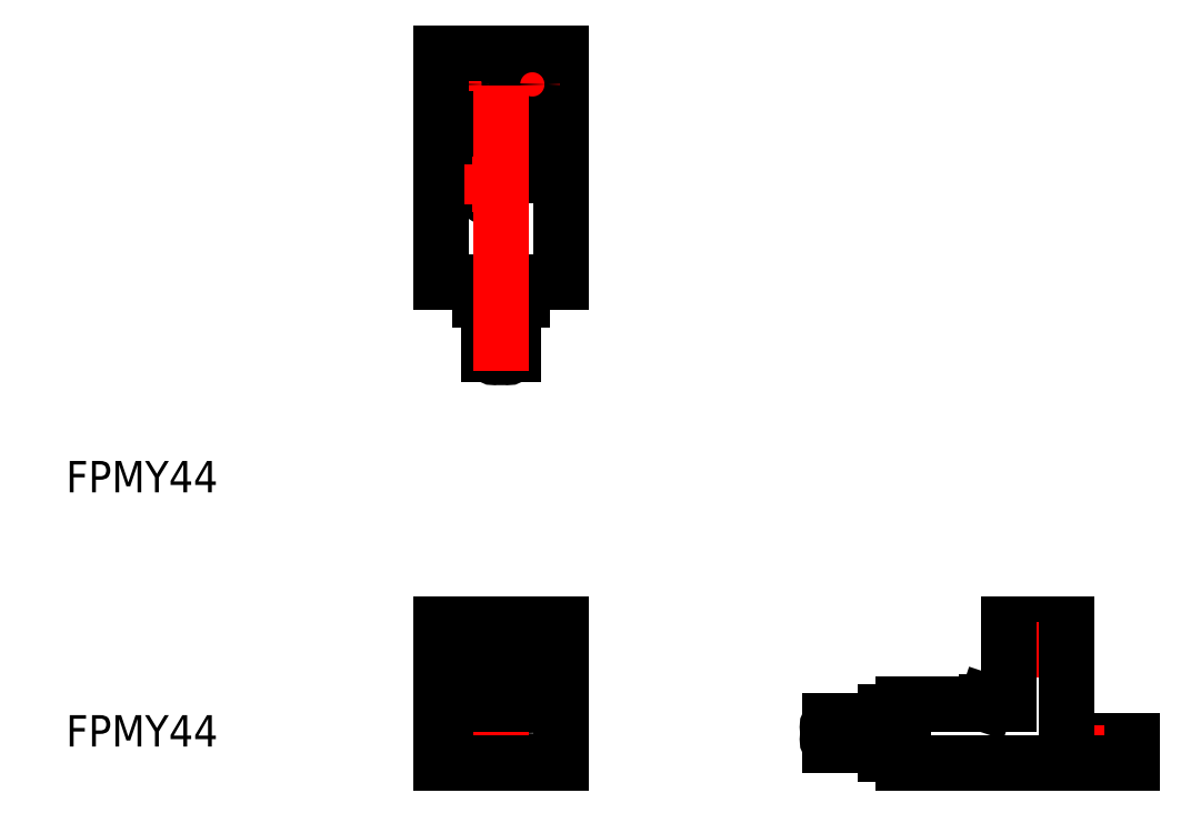
<metadata>
{"format":"dxf","ext":"dxf","renderer":"ezdxf+matplotlib","layout":"modelspace","background":"white","min_lineweight":24,"dpi":150}
</metadata>
<code>
0
SECTION
2
ENTITIES
0
LINE
8
0
10
42.37
20
34.45
30
0
11
48.77
21
34.45
31
0
0
LINE
8
0
10
48.77
20
21.45
30
0
11
56.07
21
21.45
31
0
0
LINE
8
CENTER
10
52.57
20
23.15
30
0
11
52.57
21
17.03
31
0
0
LINE
8
0
10
56.07
20
21.45
30
0
11
56.07
21
18.95
31
0
0
LINE
8
CENTER
10
45.17
20
31.55
30
0
11
45.97
21
31.55
31
0
0
LINE
8
CENTER
10
45.57
20
32.45
30
0
11
45.57
21
30.65
31
0
0
LINE
8
0
10
39.77
20
25.45
30
0
11
39.87
21
25.75
31
0
0
LINE
8
0
10
39.87
20
25.75
30
0
11
42.37
21
25.75
31
0
0
LINE
8
0
10
30.57
20
24.65
30
0
11
28.57
21
24.65
31
0
0
LINE
8
0
10
42.37
20
25.45
30
0
11
30.57
21
25.45
31
0
0
LINE
8
0
10
28.57
20
19.85
30
0
11
30.57
21
19.85
31
0
0
LINE
8
0
10
30.57
20
25.45
30
0
11
30.57
21
18.95
31
0
0
LINE
8
0
10
28.57
20
24.65
30
0
11
28.57
21
19.85
31
0
0
LINE
8
0
10
56.07
20
18.95
30
0
11
30.57
21
18.95
31
0
0
LINE
8
0
10
48.77
20
34.45
30
0
11
48.77
21
21.45
31
0
0
LINE
8
0
10
42.37
20
25.45
30
0
11
42.37
21
34.45
31
0
0
LINE
8
0
10
-7.578
20
72.6
30
0
11
-7.578
21
98.1
31
0
0
LINE
8
CENTER
10
-10.78
20
96.83
30
0
11
-10.78
21
92.38
31
0
0
LINE
8
CENTER
10
-17.78
20
96.83
30
0
11
-17.78
21
92.38
31
0
0
LINE
8
CENTER
10
-15.55
20
94.6
30
0
11
-20
21
94.6
31
0
0
CIRCLE
8
0
10
-17.78
20
94.6
30
0
40
1.75
0
LINE
8
0
10
-16.78
20
87.6
30
0
11
-11.78
21
87.6
31
0
0
ARC
8
0
10
-15.28
20
83.4
30
0
40
2
50
30
51
138.6
0
CIRCLE
8
0
10
-15.28
20
83.4
30
0
40
1.5
0
LINE
8
0
10
-16.78
20
84.4
30
0
11
-20.98
21
84.4
31
0
0
LINE
8
0
10
-16.78
20
90.8
30
0
11
-16.78
21
84.4
31
0
0
LINE
8
0
10
-11.78
20
84.4
30
0
11
-11.78
21
90.8
31
0
0
LINE
8
0
10
-11.88
20
70.6
30
0
11
-11.88
21
72.6
31
0
0
LINE
8
0
10
-16.68
20
72.6
30
0
11
-16.68
21
70.6
31
0
0
LINE
8
0
10
-16.68
20
70.6
30
0
11
-11.88
21
70.6
31
0
0
ARC
8
0
10
-13.6
20
65.06
30
0
40
0.9094
50
222.1
51
317.9
0
ARC
8
0
10
-14.95
20
63.84
30
0
40
0.9094
50
42.08
51
137.9
0
ARC
8
0
10
-14.95
20
65.06
30
0
40
0.9094
50
222.1
51
317.9
0
LINE
8
0
10
-12.93
20
70.6
30
0
11
-12.93
21
64.45
31
0
0
LINE
8
0
10
-15.63
20
64.45
30
0
11
-15.63
21
70.6
31
0
0
LINE
8
0
10
-20.98
20
98.1
30
0
11
-20.98
21
72.6
31
0
0
LINE
8
0
10
-20.98
20
72.6
30
0
11
-7.578
21
72.6
31
0
0
LINE
8
0
10
-13.55
20
84.4
30
0
11
-7.578
21
84.4
31
0
0
LINE
8
0
10
-20.98
20
90.8
30
0
11
-7.578
21
90.8
31
0
0
LINE
8
0
10
-7.578
20
98.1
30
0
11
-20.98
21
98.1
31
0
0
LINE
8
CENTER
10
-8.552
20
94.6
30
0
11
-13
21
94.6
31
0
0
CIRCLE
8
0
10
-10.78
20
94.6
30
0
40
1.75
0
ARC
8
0
10
23.03
20
22.93
30
0
40
0.9094
50
132.1
51
227.9
0
ARC
8
0
10
23.03
20
21.58
30
0
40
0.9094
50
132.1
51
227.9
0
ARC
8
0
10
21.81
20
22.93
30
0
40
0.9094
50
312.1
51
47.92
0
LINE
8
0
10
-7.578
20
18.95
30
0
11
-7.578
21
34.45
31
0
0
LINE
8
0
10
-20.98
20
34.45
30
0
11
-16.78
21
34.45
31
0
0
LINE
8
0
10
-13.68
20
25.45
30
0
11
-13.78
21
25.75
31
0
0
LINE
8
0
10
-13.55
20
25.95
30
0
11
-13.55
21
25.45
31
0
0
LINE
8
0
10
-16.78
20
25.75
30
0
11
-16.88
21
25.45
31
0
0
LINE
8
0
10
-13.78
20
25.75
30
0
11
-16.78
21
25.75
31
0
0
LINE
8
0
10
-16.78
20
25.95
30
0
11
-11.78
21
25.95
31
0
0
CIRCLE
8
0
10
-14.28
20
22.25
30
0
40
1.35
0
LINE
8
CENTER
10
-12.05
20
22.25
30
0
11
-16.5
21
22.25
31
0
0
LINE
8
0
10
-20.98
20
31.55
30
0
11
-16.78
21
31.55
31
0
0
CIRCLE
8
0
10
-14.28
20
22.25
30
0
40
2.4
0
LINE
8
CENTER
10
-14.28
20
24.48
30
0
11
-14.28
21
20.02
31
0
0
LINE
8
0
10
-20.98
20
18.95
30
0
11
-20.98
21
34.45
31
0
0
LINE
8
0
10
-11.78
20
25.45
30
0
11
-11.78
21
34.45
31
0
0
LINE
8
0
10
-16.78
20
34.45
30
0
11
-16.78
21
25.75
31
0
0
LINE
8
0
10
-7.578
20
25.45
30
0
11
-20.98
21
25.45
31
0
0
LINE
8
0
10
-11.78
20
34.45
30
0
11
-7.578
21
34.45
31
0
0
LINE
8
0
10
-11.78
20
31.55
30
0
11
-7.578
21
31.55
31
0
0
LINE
8
0
10
-7.578
20
18.95
30
0
11
-20.98
21
18.95
31
0
0
TEXT
8
0
10
-62.78
20
20.76
30
0
40
3.5
1
FPMY44
0
TEXT
8
0
10
-62.78
20
49.11
30
0
40
3.5
1
FPMY44
0
LINE
8
0
10
28.57
20
20.9
30
0
11
22.42
21
20.9
31
0
0
LINE
8
0
10
22.42
20
23.6
30
0
11
28.57
21
23.6
31
0
0
LINE
8
CENTER
10
-13.05
20
83.4
30
0
11
-17.5
21
83.4
31
0
0
LINE
8
CENTER
10
-15.28
20
85.63
30
0
11
-15.28
21
81.18
31
0
0
LINE
8
CENTER
10
-14.28
20
62.69
30
0
11
-14.28
21
99.69
31
0
0
ENDSEC
0
EOF

</code>
